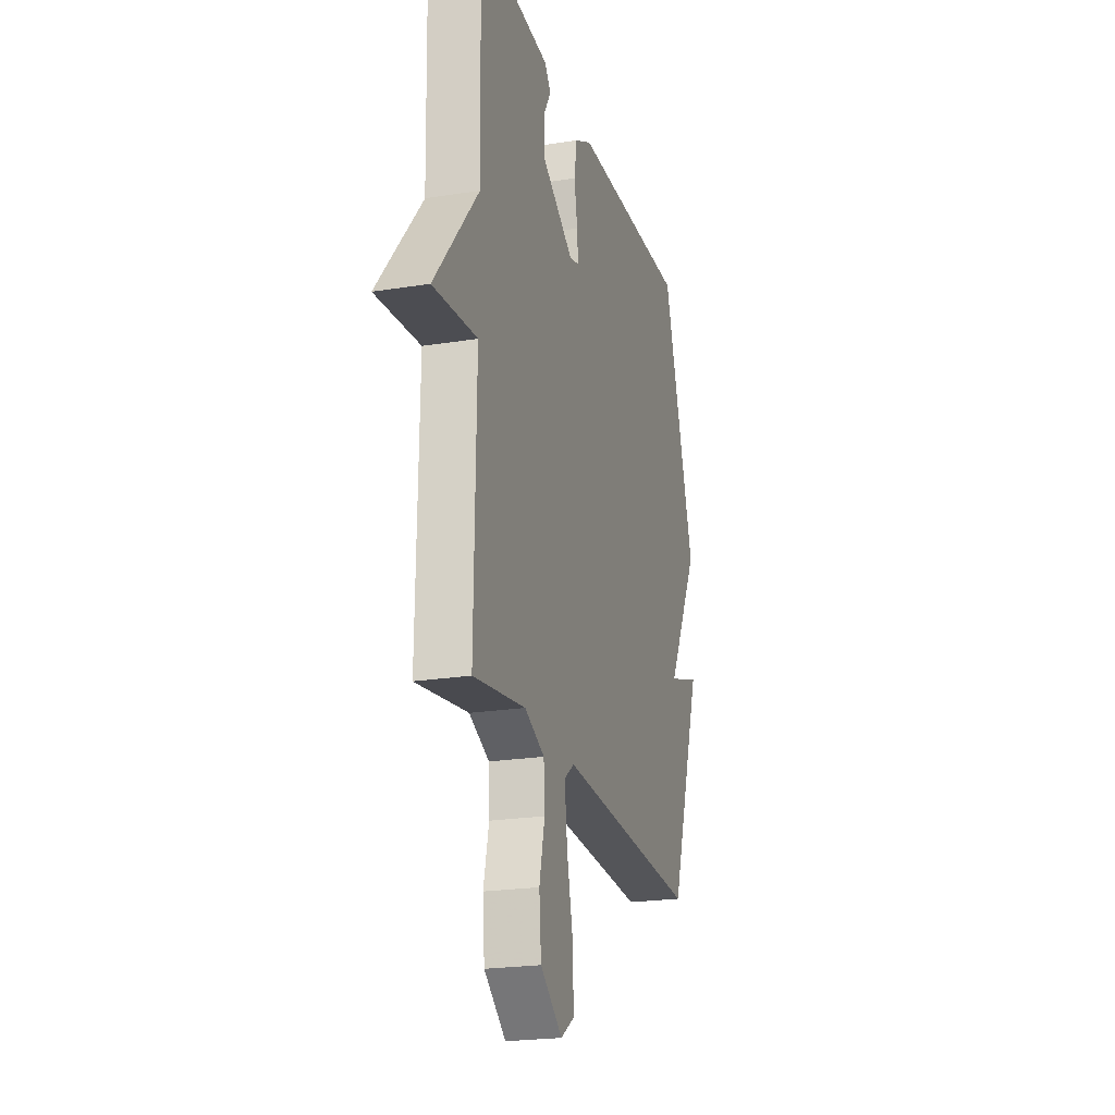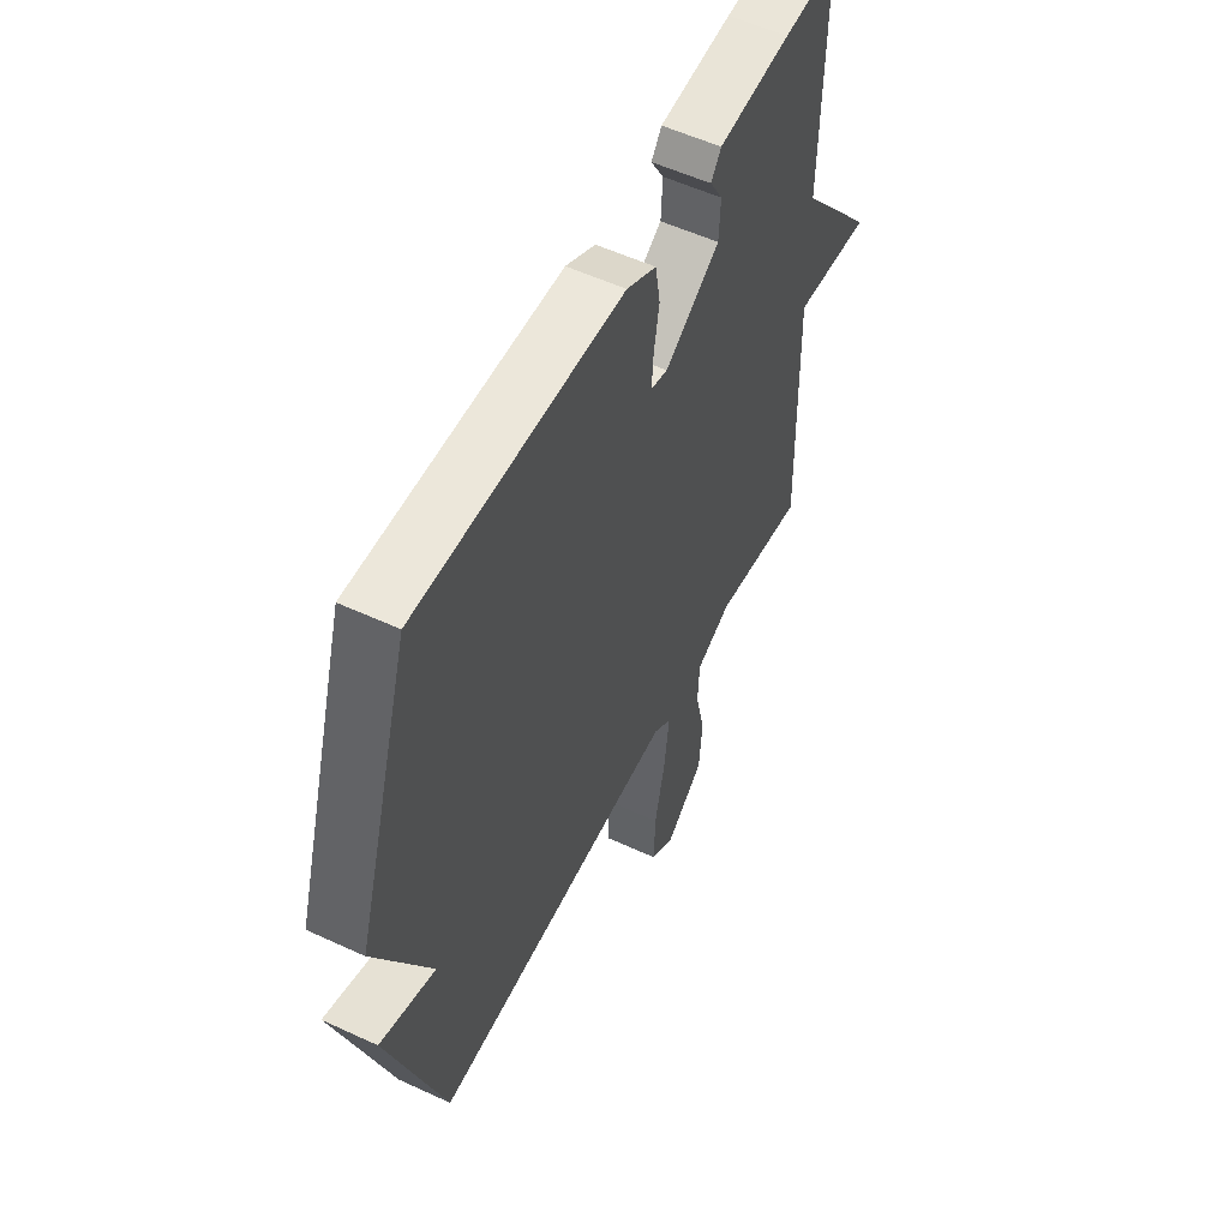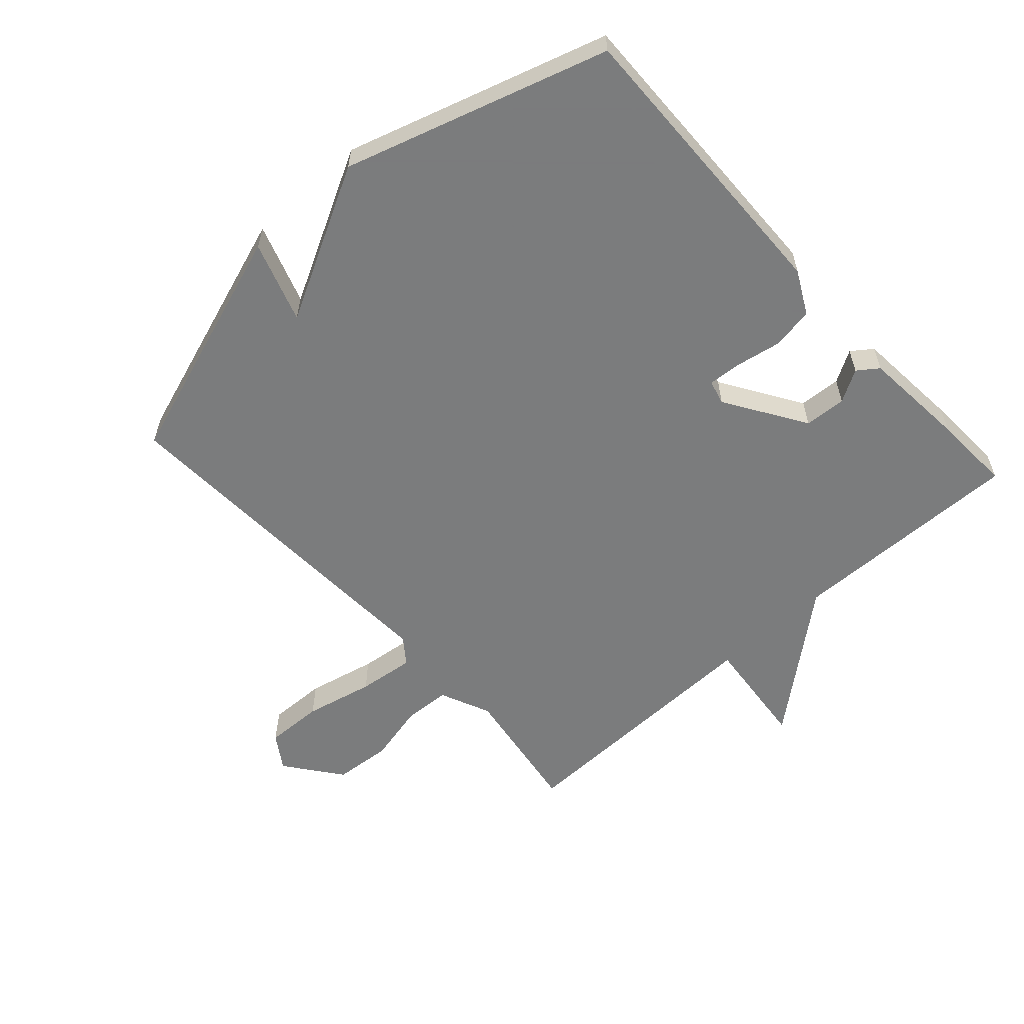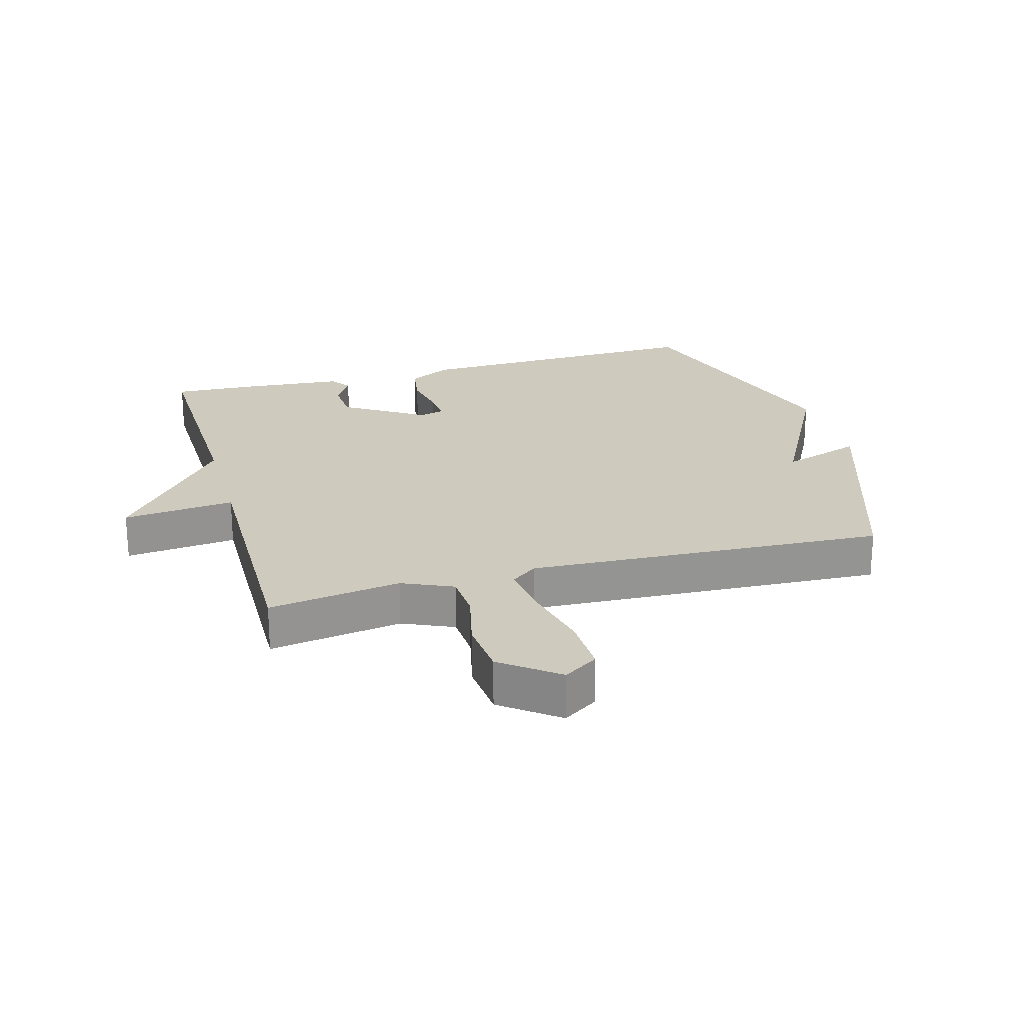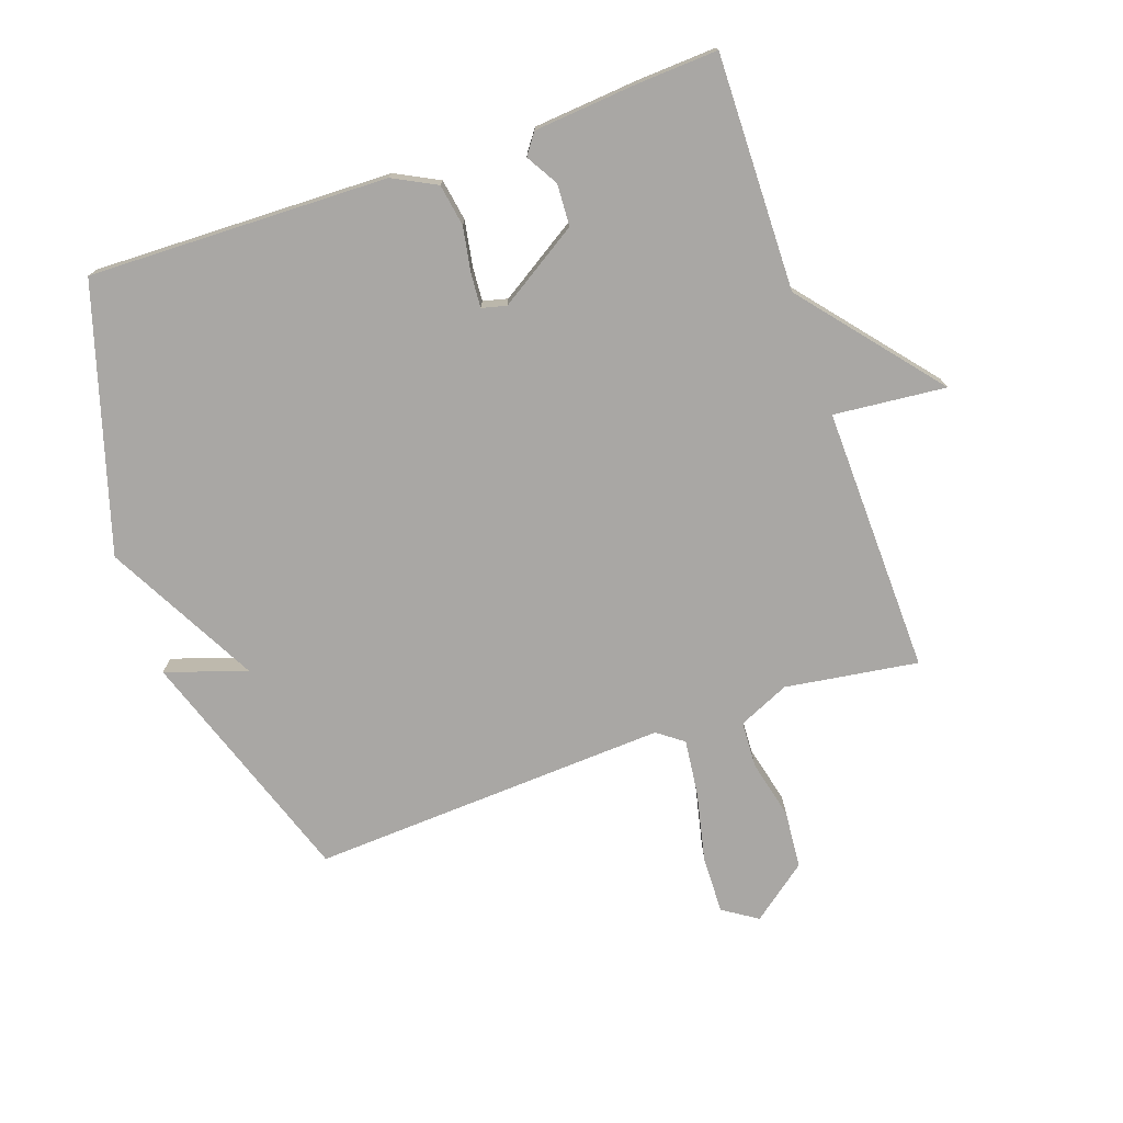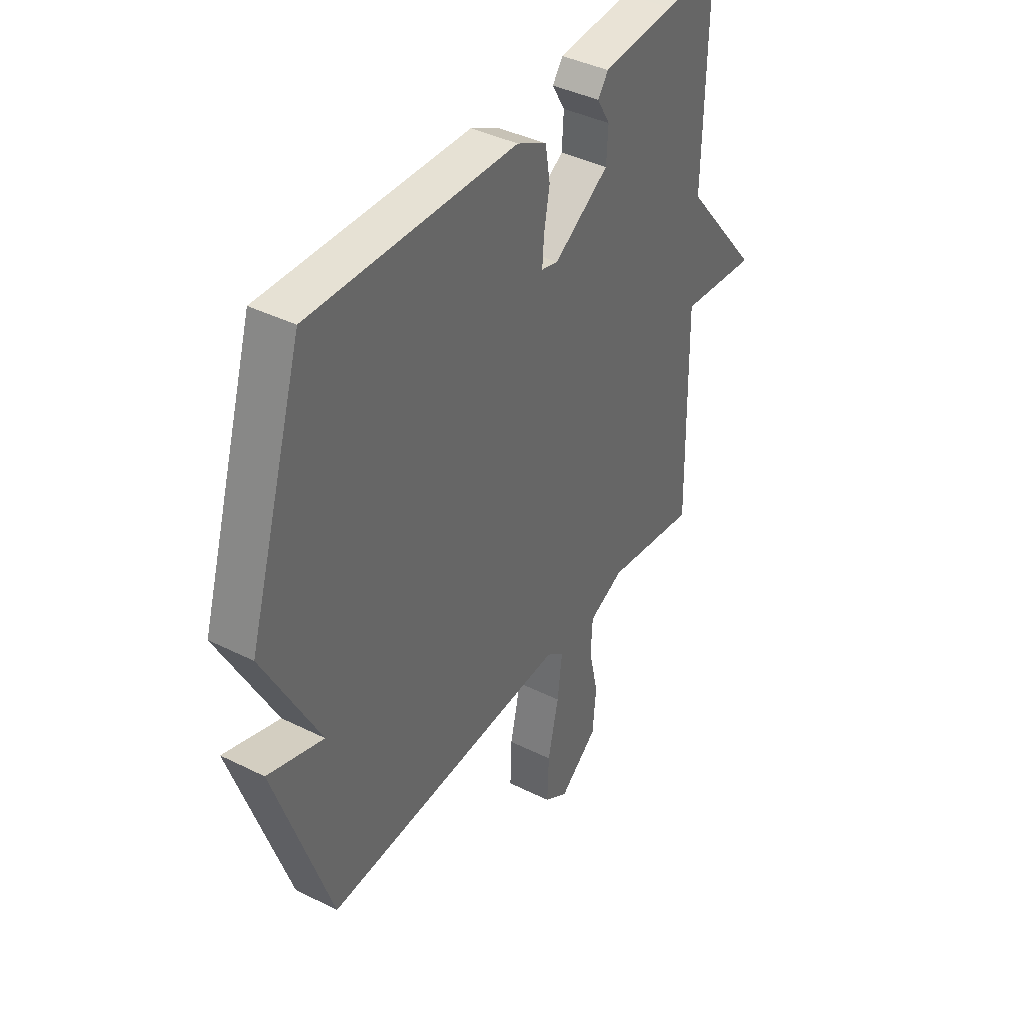
<metadata>
{"format":"obj","ext":"obj","renderer":"f3d","projection":"perspective","resolution":1024,"background":"white","views":[{"elev":-22.1,"azim":105.7,"up":"+Z"},{"elev":55.0,"azim":-63.9,"up":"+Z"},{"elev":-58.6,"azim":-47.8,"up":"+Y"},{"elev":23.2,"azim":164.3,"up":"+Y"},{"elev":-74.7,"azim":19.4,"up":"+Y"},{"elev":40.1,"azim":-58.4,"up":"+Z"}]}
</metadata>
<code>
v 0.5 0.07 0.5
v 0.492 0.07 0.125
v 0.671 0.07 -0.093
v 0.492 0.07 -0.075
v 0.5 0.07 -0.5
v 0.288 0.07 -0.468
v 0.207 0.07 -0.504
v 0.203 0.07 -0.578
v 0.225 0.07 -0.672
v 0.217 0.07 -0.764
v 0.128 0.07 -0.832
v 0.073 0.07 -0.796
v 0.076 0.07 -0.703
v 0.101 0.07 -0.593
v 0.112 0.07 -0.503
v 0.071 0.07 -0.472
v -0.5 0.07 -0.5
v -0.629 0.07 -0.119
v -0.5 0.07 -0.162
v -0.629 0.07 0.081
v -0.5 0.07 0.5
v -0.022 0.07 0.487
v 0.047 0.07 0.451
v 0.058 0.07 0.384
v 0.045 0.07 0.312
v 0.041 0.07 0.258
v 0.08 0.07 0.248
v 0.208 0.07 0.329
v 0.212 0.07 0.396
v 0.182 0.07 0.447
v 0.206 0.07 0.48
v 0.374 0.07 0.494
v 0.5 0 0.5
v 0.492 0 0.125
v 0.671 0 -0.093
v 0.492 0 -0.075
v 0.5 0 -0.5
v 0.288 0 -0.468
v 0.207 0 -0.504
v 0.203 0 -0.578
v 0.225 0 -0.672
v 0.217 0 -0.764
v 0.128 0 -0.832
v 0.073 0 -0.796
v 0.076 0 -0.703
v 0.101 0 -0.593
v 0.112 0 -0.503
v 0.071 0 -0.472
v -0.5 0 -0.5
v -0.629 0 -0.119
v -0.5 0 -0.162
v -0.629 0 0.081
v -0.5 0 0.5
v -0.022 0 0.487
v 0.047 0 0.451
v 0.058 0 0.384
v 0.045 0 0.312
v 0.041 0 0.258
v 0.08 0 0.248
v 0.208 0 0.329
v 0.212 0 0.396
v 0.182 0 0.447
v 0.206 0 0.48
v 0.374 0 0.494
f 32 1 2
f 31 32 2
f 30 31 2
f 29 30 2
f 2 3 4
f 29 2 4
f 28 29 4
f 4 5 6
f 28 4 6
f 27 28 6
f 26 27 6 7
f 23 24 25
f 22 23 25
f 21 22 25
f 20 21 25
f 19 20 25
f 19 25 26
f 16 17 18 19
f 16 19 26 7
f 12 13 14
f 11 12 14
f 10 11 14
f 9 10 14
f 8 9 14
f 8 14 15
f 7 8 15
f 7 15 16
f 34 33 64
f 34 64 63
f 34 63 62
f 34 62 61
f 36 35 34
f 36 34 61
f 36 61 60
f 38 37 36
f 38 36 60
f 38 60 59
f 39 38 59 58
f 57 56 55
f 57 55 54
f 57 54 53
f 57 53 52
f 57 52 51
f 58 57 51
f 51 50 49 48
f 39 58 51 48
f 46 45 44
f 46 44 43
f 46 43 42
f 46 42 41
f 46 41 40
f 47 46 40
f 47 40 39
f 48 47 39
f 1 33 34 2
f 2 34 35 3
f 3 35 36 4
f 4 36 37 5
f 5 37 38 6
f 6 38 39 7
f 7 39 40 8
f 8 40 41 9
f 9 41 42 10
f 10 42 43 11
f 11 43 44 12
f 12 44 45 13
f 13 45 46 14
f 14 46 47 15
f 15 47 48 16
f 16 48 49 17
f 17 49 50 18
f 18 50 51 19
f 19 51 52 20
f 20 52 53 21
f 21 53 54 22
f 22 54 55 23
f 23 55 56 24
f 24 56 57 25
f 25 57 58 26
f 26 58 59 27
f 27 59 60 28
f 28 60 61 29
f 29 61 62 30
f 30 62 63 31
f 31 63 64 32
f 32 64 33 1

</code>
